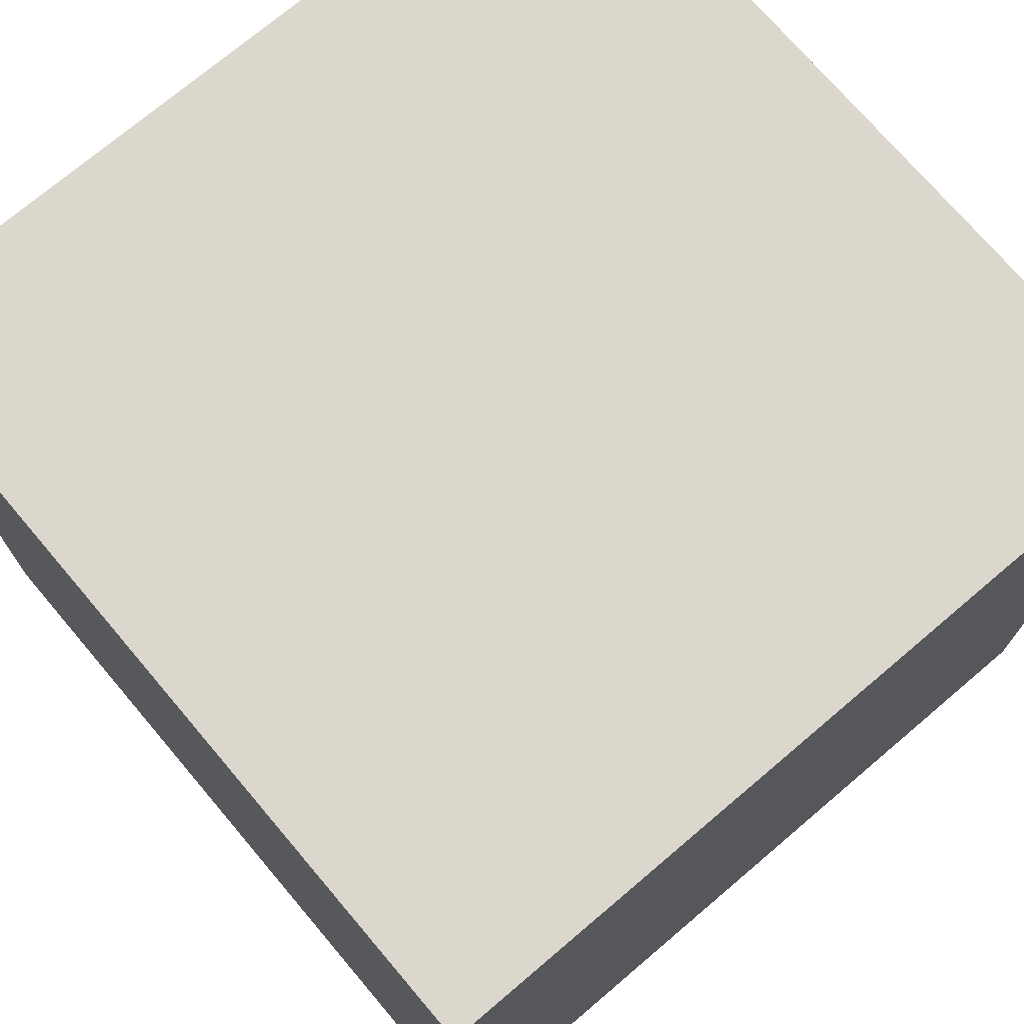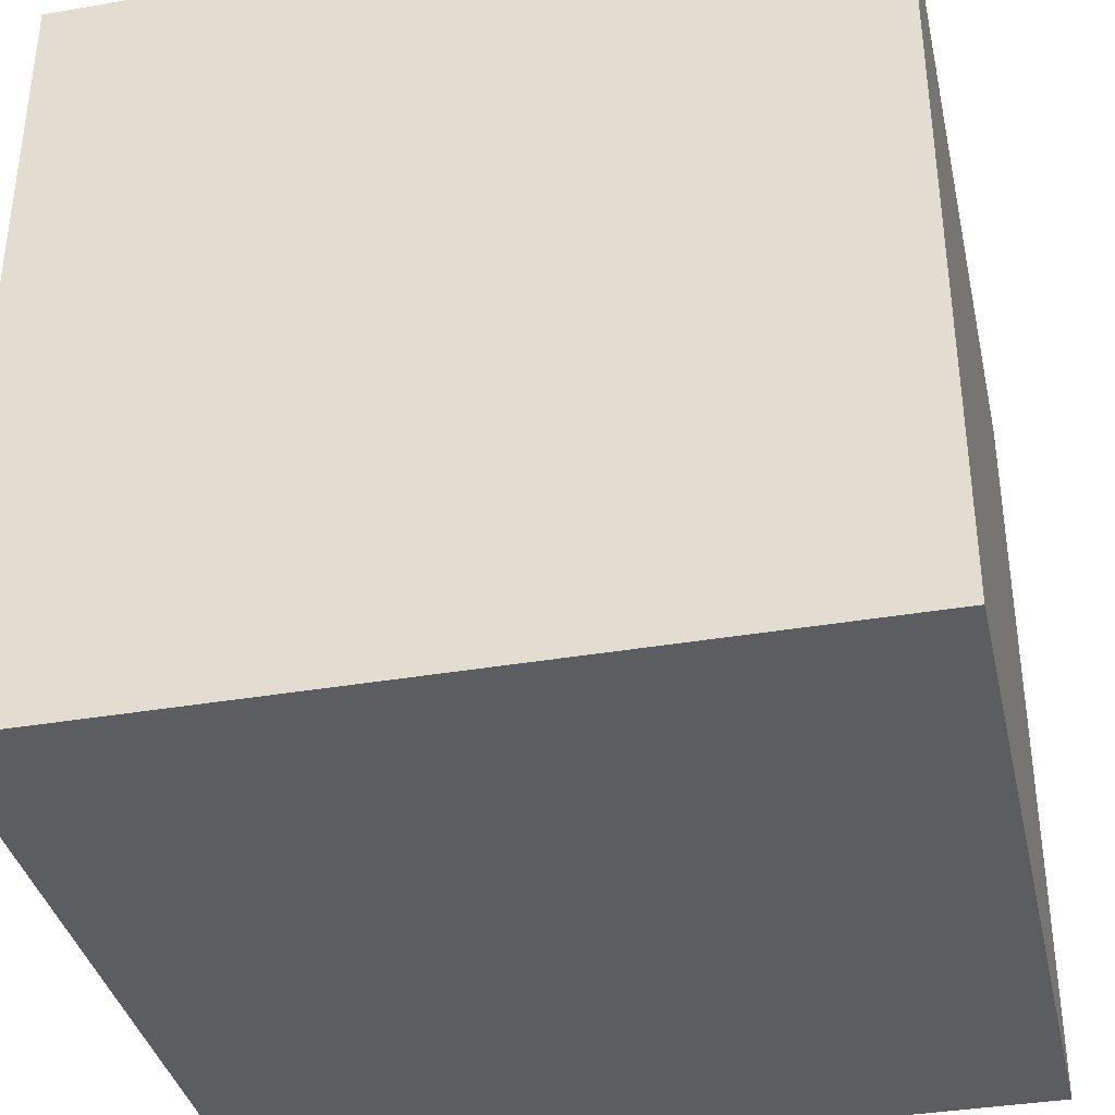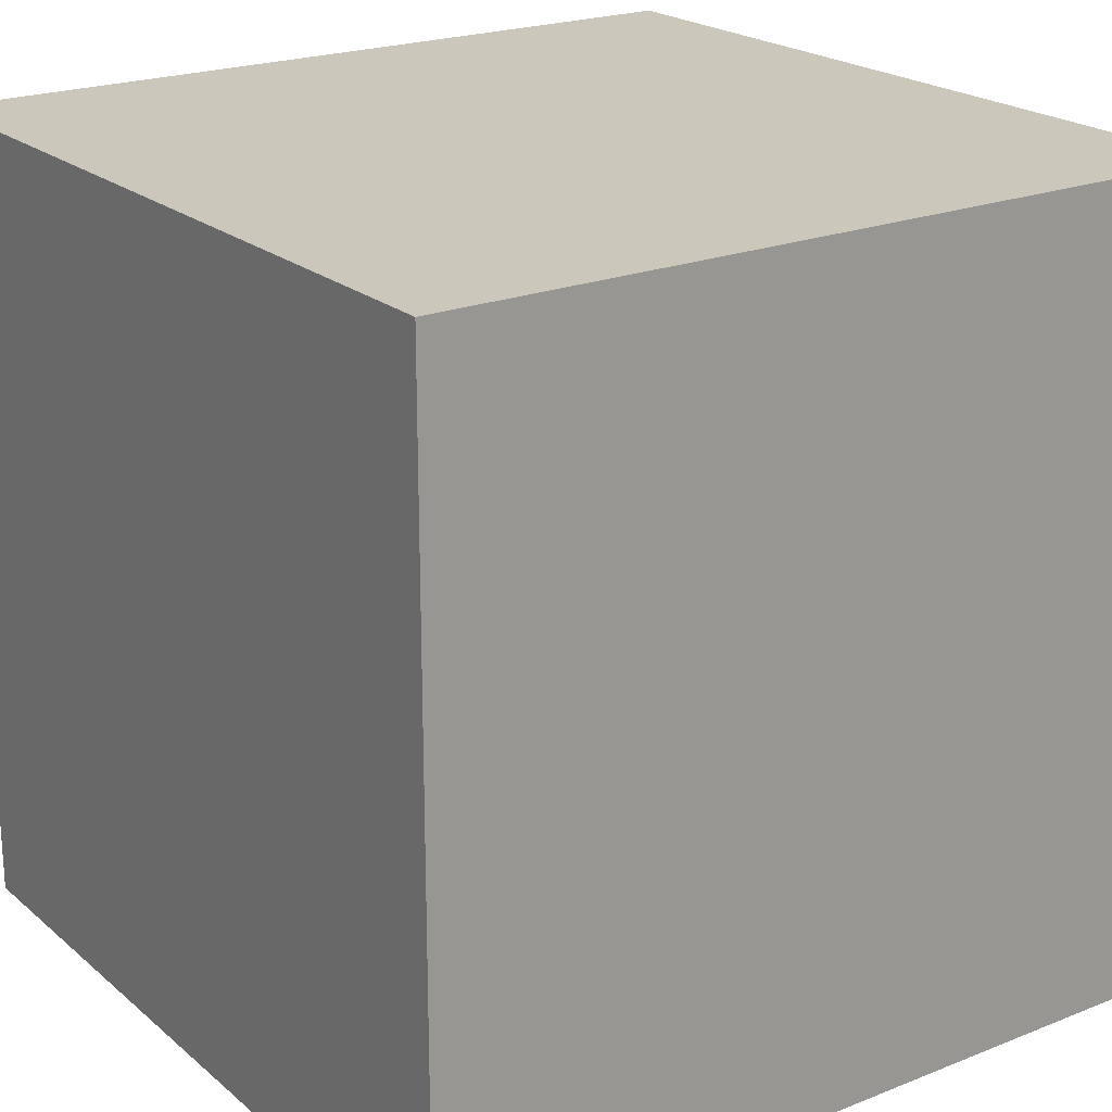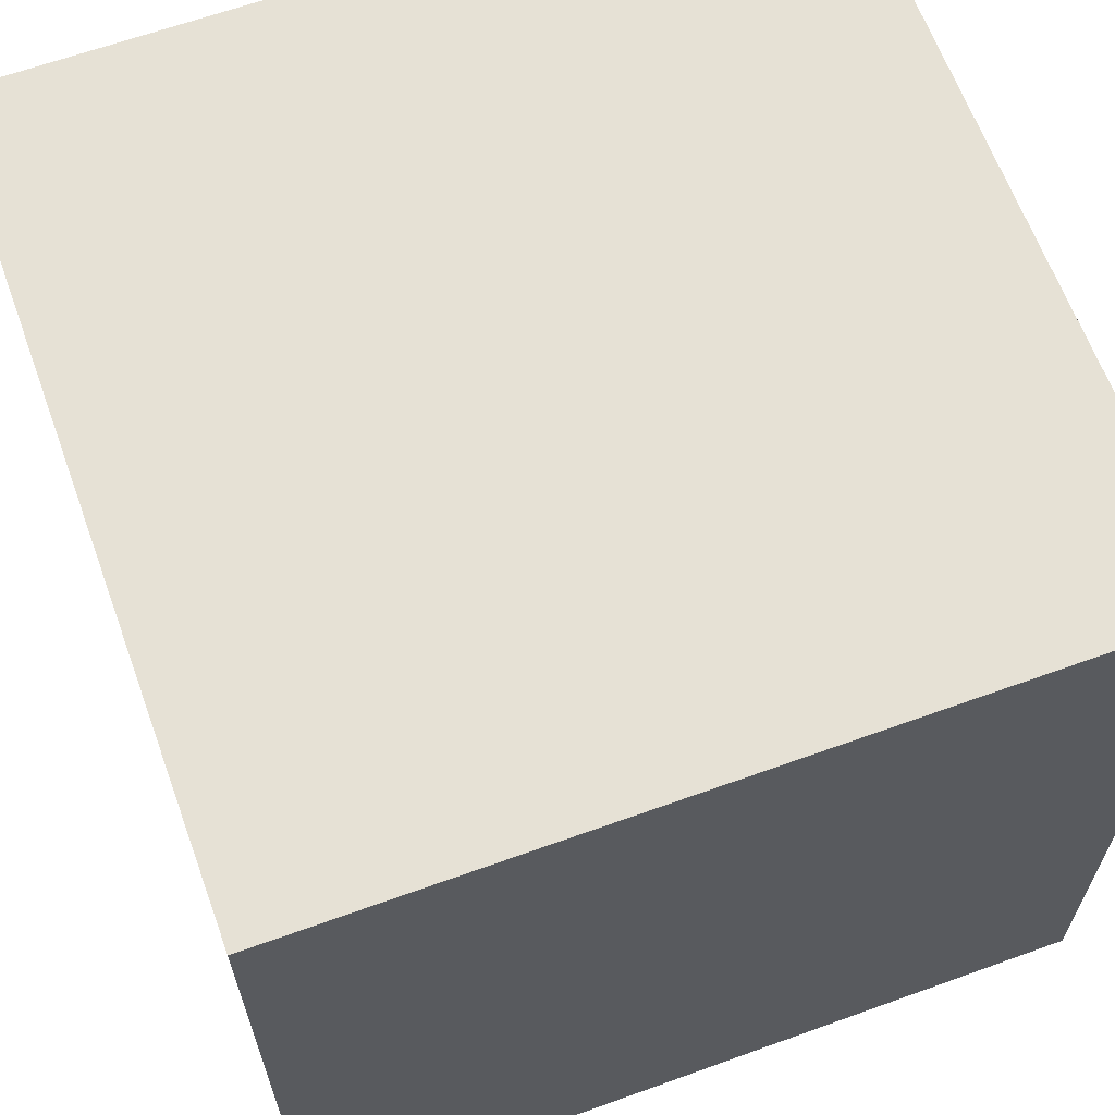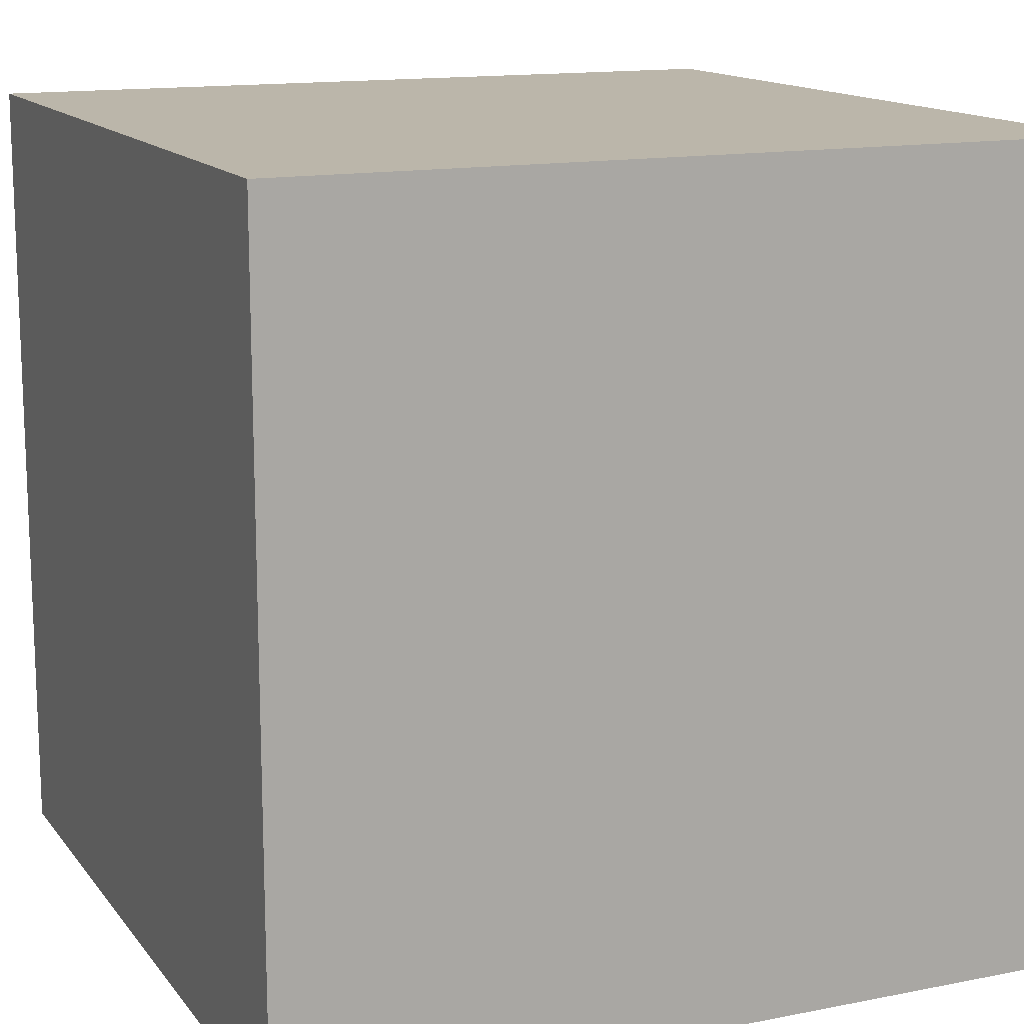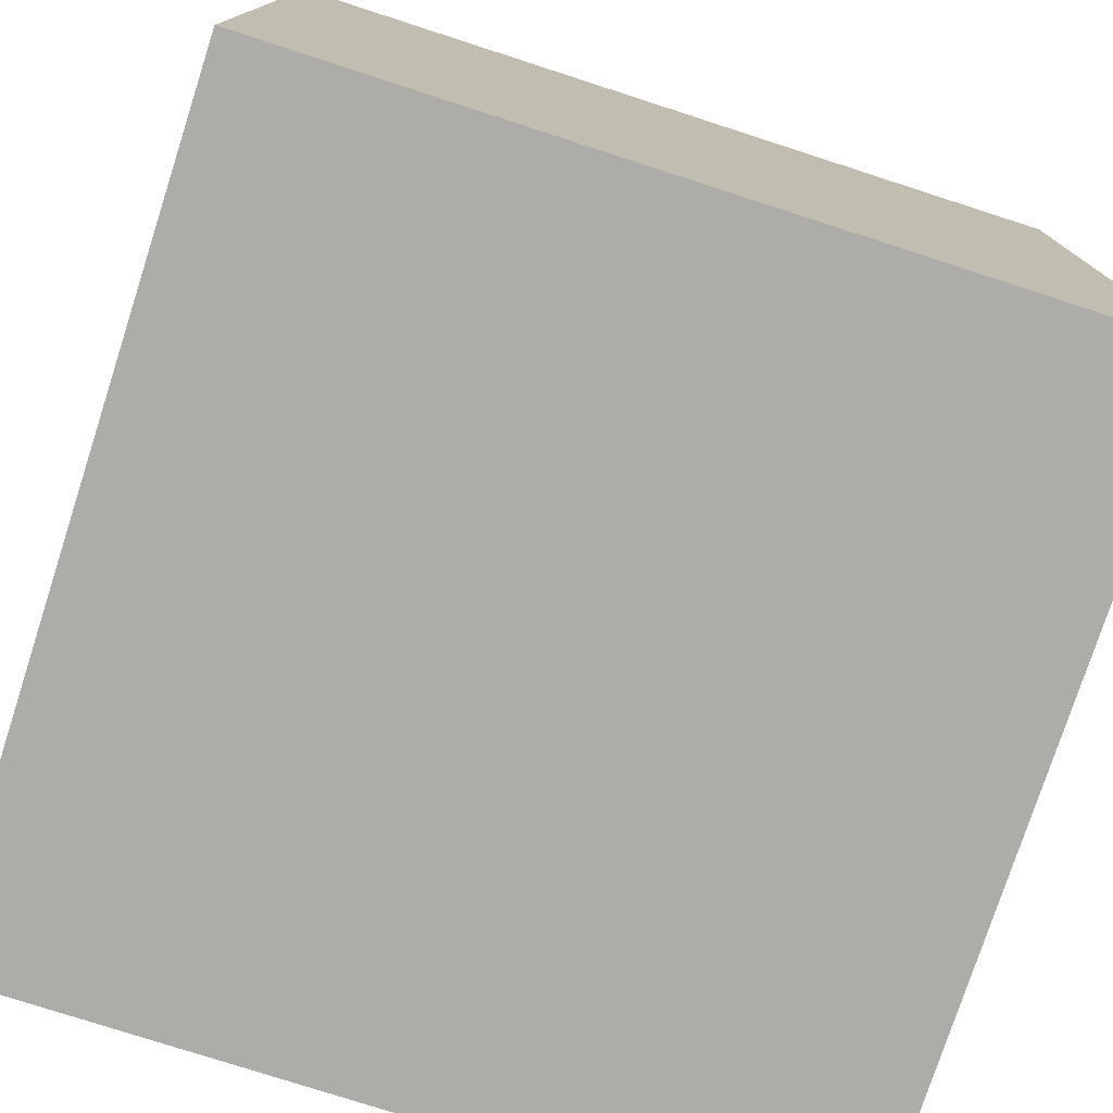
<metadata>
{"format":"obj","ext":"obj","renderer":"f3d","projection":"perspective","resolution":1024,"background":"white","views":[{"elev":73.2,"azim":-40.3,"up":"+Z"},{"elev":-36.9,"azim":12.5,"up":"+Y"},{"elev":21.6,"azim":-125.0,"up":"+Z"},{"elev":64.3,"azim":160.0,"up":"+Z"},{"elev":14.1,"azim":156.4,"up":"+Z"},{"elev":-77.0,"azim":-17.9,"up":"+Z"}]}
</metadata>
<code>
v  -5 -5 0
v  -5 -1.667 0
v  -1.667 -1.667 0
v  -1.667 -5 0
v  1.667 -1.667 0
v  1.667 -5 0
v  5 -1.667 0
v  5 -5 0
v  -5 1.667 0
v  -1.667 1.667 0
v  1.667 1.667 0
v  5 1.667 0
v  -5 5 0
v  -1.667 5 0
v  1.667 5 0
v  5 5 0
v  -5 -5 10
v  -1.667 -5 10
v  -1.667 -1.667 10
v  -5 -1.667 10
v  1.667 -5 10
v  1.667 -1.667 10
v  5 -5 10
v  5 -1.667 10
v  -1.667 1.667 10
v  -5 1.667 10
v  1.667 1.667 10
v  5 1.667 10
v  -1.667 5 10
v  -5 5 10
v  1.667 5 10
v  5 5 10
v  -1.667 -5 2.5
v  -5 -5 2.5
v  1.667 -5 2.5
v  5 -5 2.5
v  -1.667 -5 5
v  -5 -5 5
v  1.667 -5 5
v  5 -5 5
v  -1.667 -5 7.5
v  -5 -5 7.5
v  1.667 -5 7.5
v  5 -5 7.5
v  5 -1.667 2.5
v  5 1.667 2.5
v  5 5 2.5
v  5 -1.667 5
v  5 1.667 5
v  5 5 5
v  5 -1.667 7.5
v  5 1.667 7.5
v  5 5 7.5
v  1.667 5 2.5
v  -1.667 5 2.5
v  -5 5 2.5
v  1.667 5 5
v  -1.667 5 5
v  -5 5 5
v  1.667 5 7.5
v  -1.667 5 7.5
v  -5 5 7.5
v  -5 1.667 2.5
v  -5 -1.667 2.5
v  -5 1.667 5
v  -5 -1.667 5
v  -5 1.667 7.5
v  -5 -1.667 7.5
g Box001
f 1 2 3
f 3 4 1
f 4 3 5
f 5 6 4
f 6 5 7
f 7 8 6
f 2 9 10
f 10 3 2
f 3 10 11
f 11 5 3
f 5 11 12
f 12 7 5
f 9 13 14
f 14 10 9
f 10 14 15
f 15 11 10
f 11 15 16
f 16 12 11
f 17 18 19
f 19 20 17
f 18 21 22
f 22 19 18
f 21 23 24
f 24 22 21
f 20 19 25
f 25 26 20
f 19 22 27
f 27 25 19
f 22 24 28
f 28 27 22
f 26 25 29
f 29 30 26
f 25 27 31
f 31 29 25
f 27 28 32
f 32 31 27
f 1 4 33
f 33 34 1
f 4 6 35
f 35 33 4
f 6 8 36
f 36 35 6
f 34 33 37
f 37 38 34
f 33 35 39
f 39 37 33
f 35 36 40
f 40 39 35
f 38 37 41
f 41 42 38
f 37 39 43
f 43 41 37
f 39 40 44
f 44 43 39
f 42 41 18
f 18 17 42
f 41 43 21
f 21 18 41
f 43 44 23
f 23 21 43
f 8 7 45
f 45 36 8
f 7 12 46
f 46 45 7
f 12 16 47
f 47 46 12
f 36 45 48
f 48 40 36
f 45 46 49
f 49 48 45
f 46 47 50
f 50 49 46
f 40 48 51
f 51 44 40
f 48 49 52
f 52 51 48
f 49 50 53
f 53 52 49
f 44 51 24
f 24 23 44
f 51 52 28
f 28 24 51
f 52 53 32
f 32 28 52
f 16 15 54
f 54 47 16
f 15 14 55
f 55 54 15
f 14 13 56
f 56 55 14
f 47 54 57
f 57 50 47
f 54 55 58
f 58 57 54
f 55 56 59
f 59 58 55
f 50 57 60
f 60 53 50
f 57 58 61
f 61 60 57
f 58 59 62
f 62 61 58
f 53 60 31
f 31 32 53
f 60 61 29
f 29 31 60
f 61 62 30
f 30 29 61
f 13 9 63
f 63 56 13
f 9 2 64
f 64 63 9
f 2 1 34
f 34 64 2
f 56 63 65
f 65 59 56
f 63 64 66
f 66 65 63
f 64 34 38
f 38 66 64
f 59 65 67
f 67 62 59
f 65 66 68
f 68 67 65
f 66 38 42
f 42 68 66
f 62 67 26
f 26 30 62
f 67 68 20
f 20 26 67
f 68 42 17
f 17 20 68

</code>
